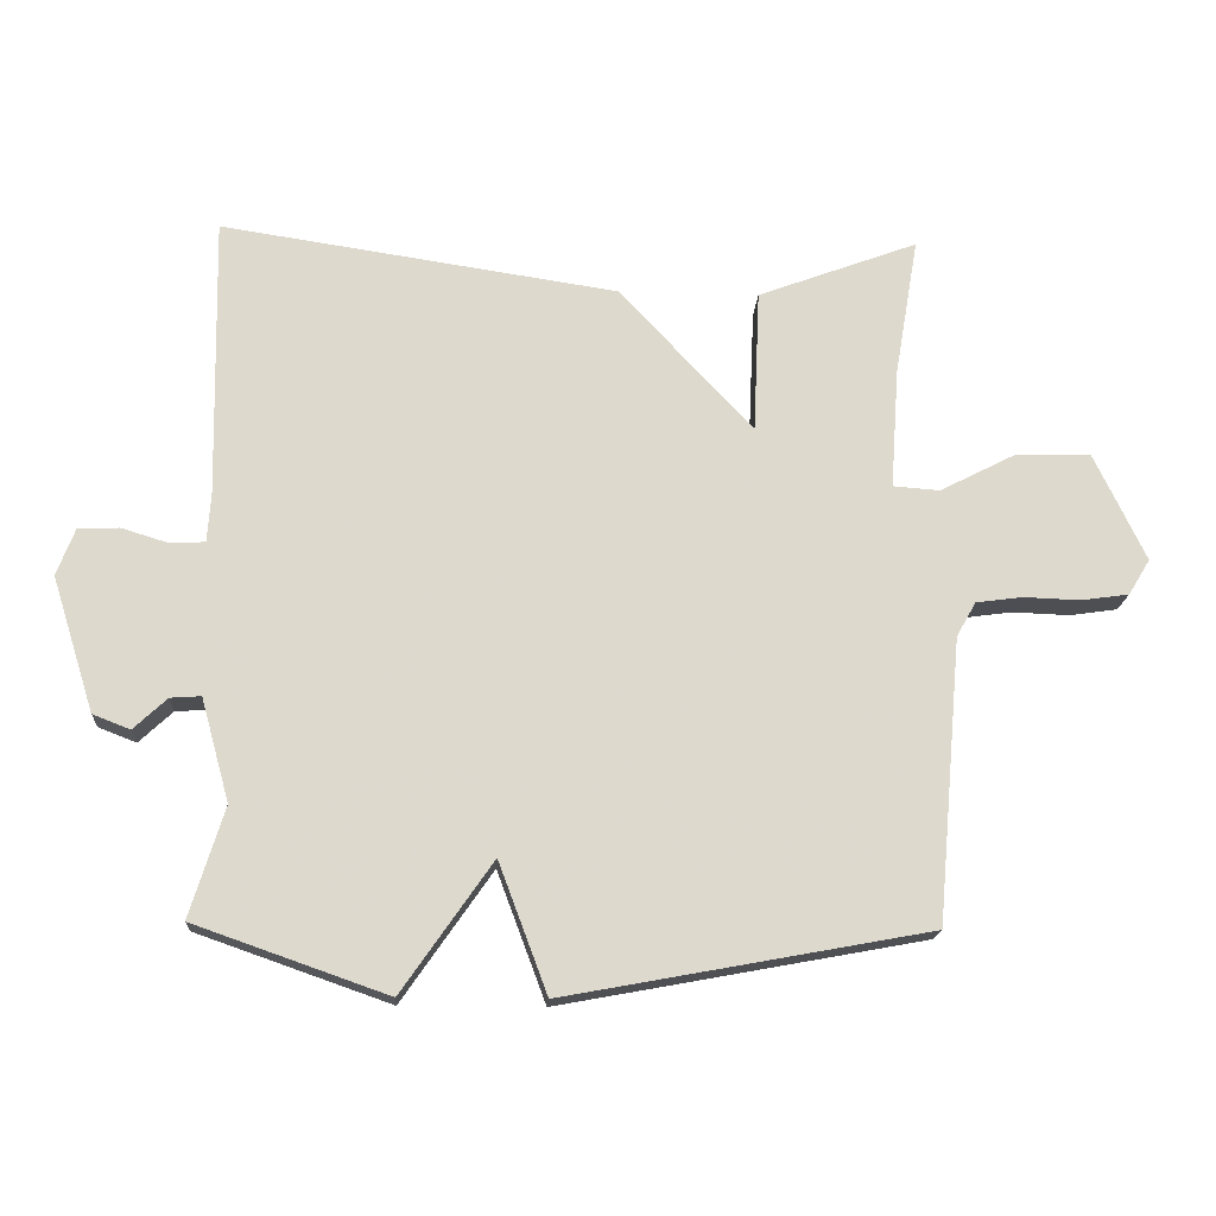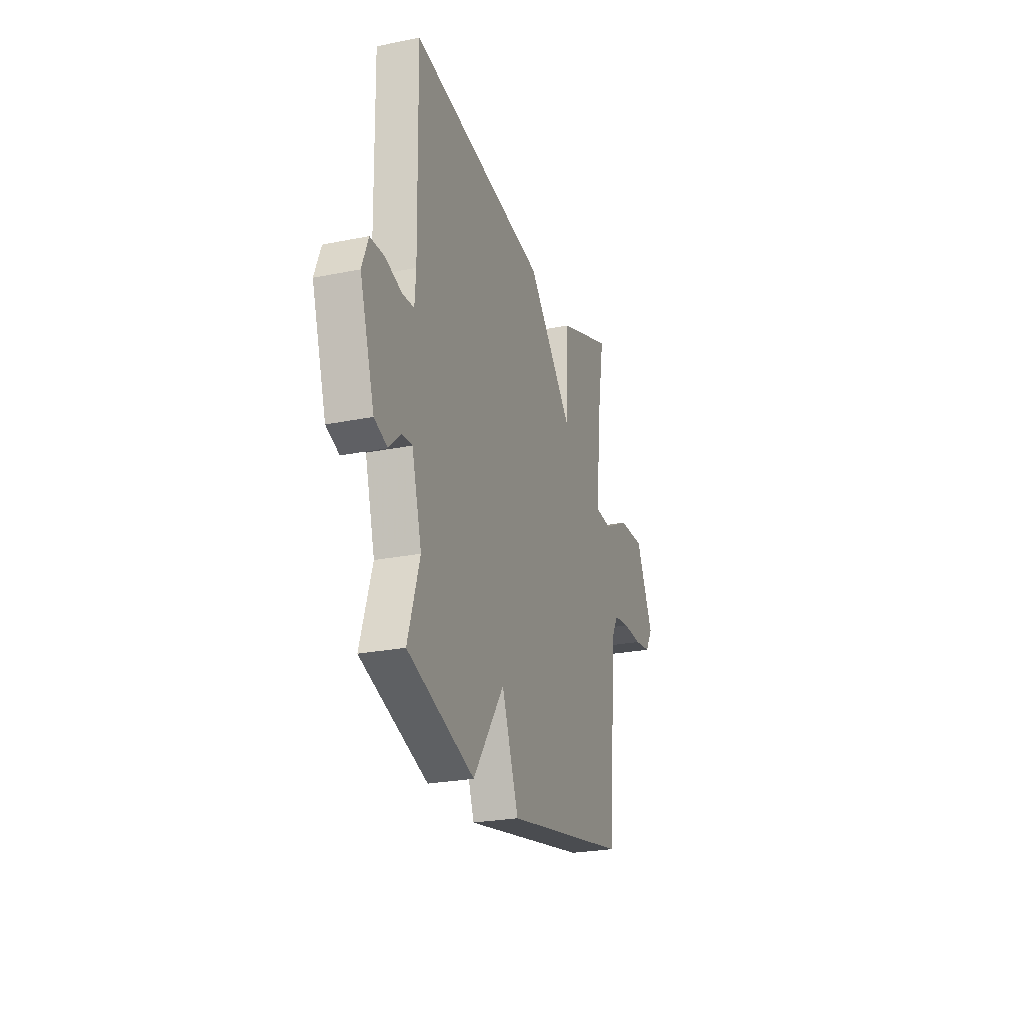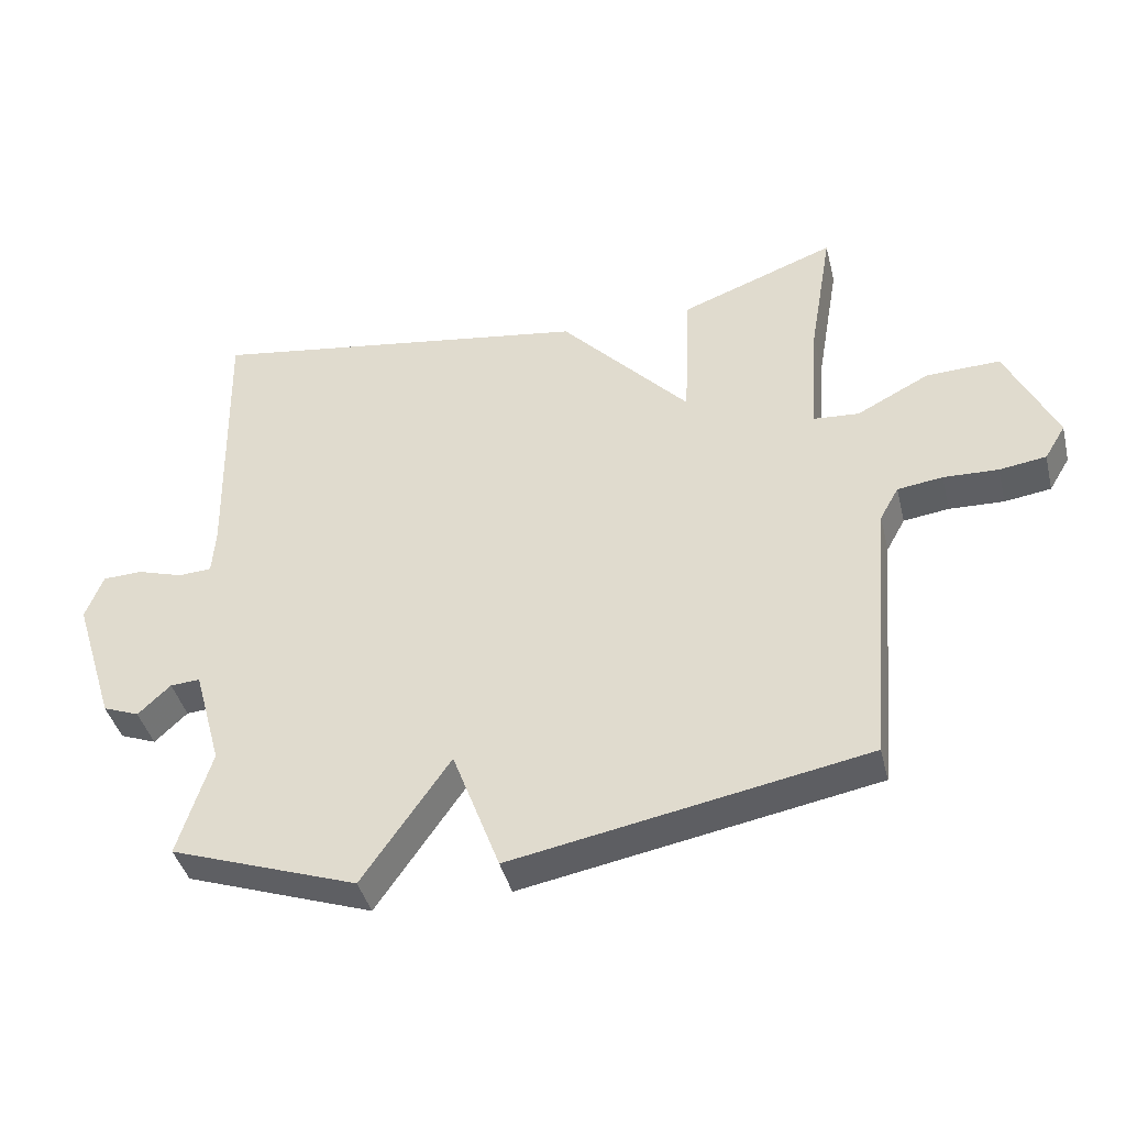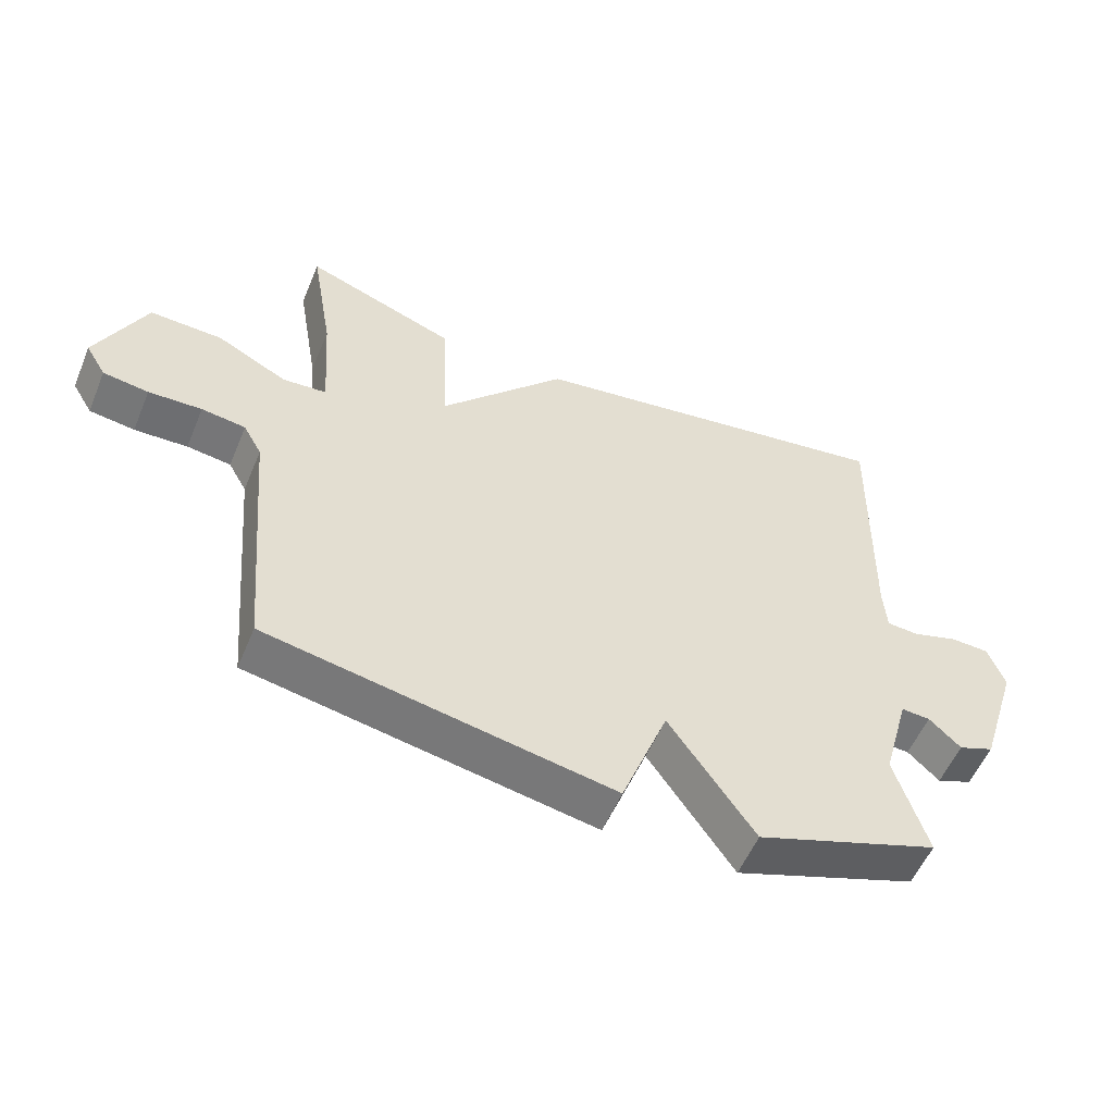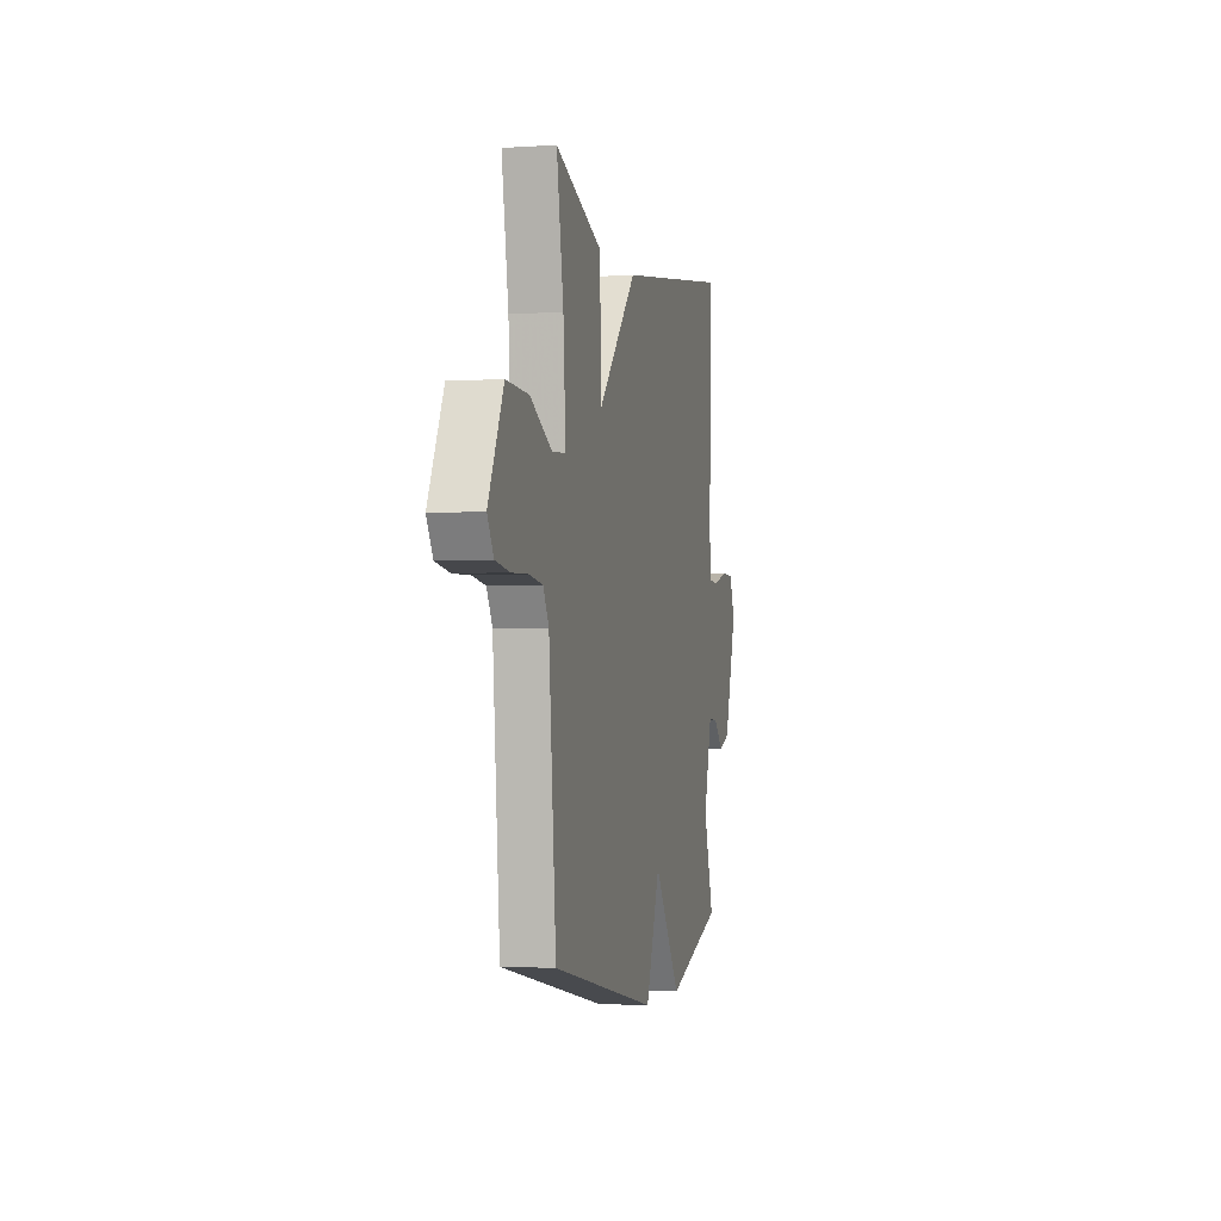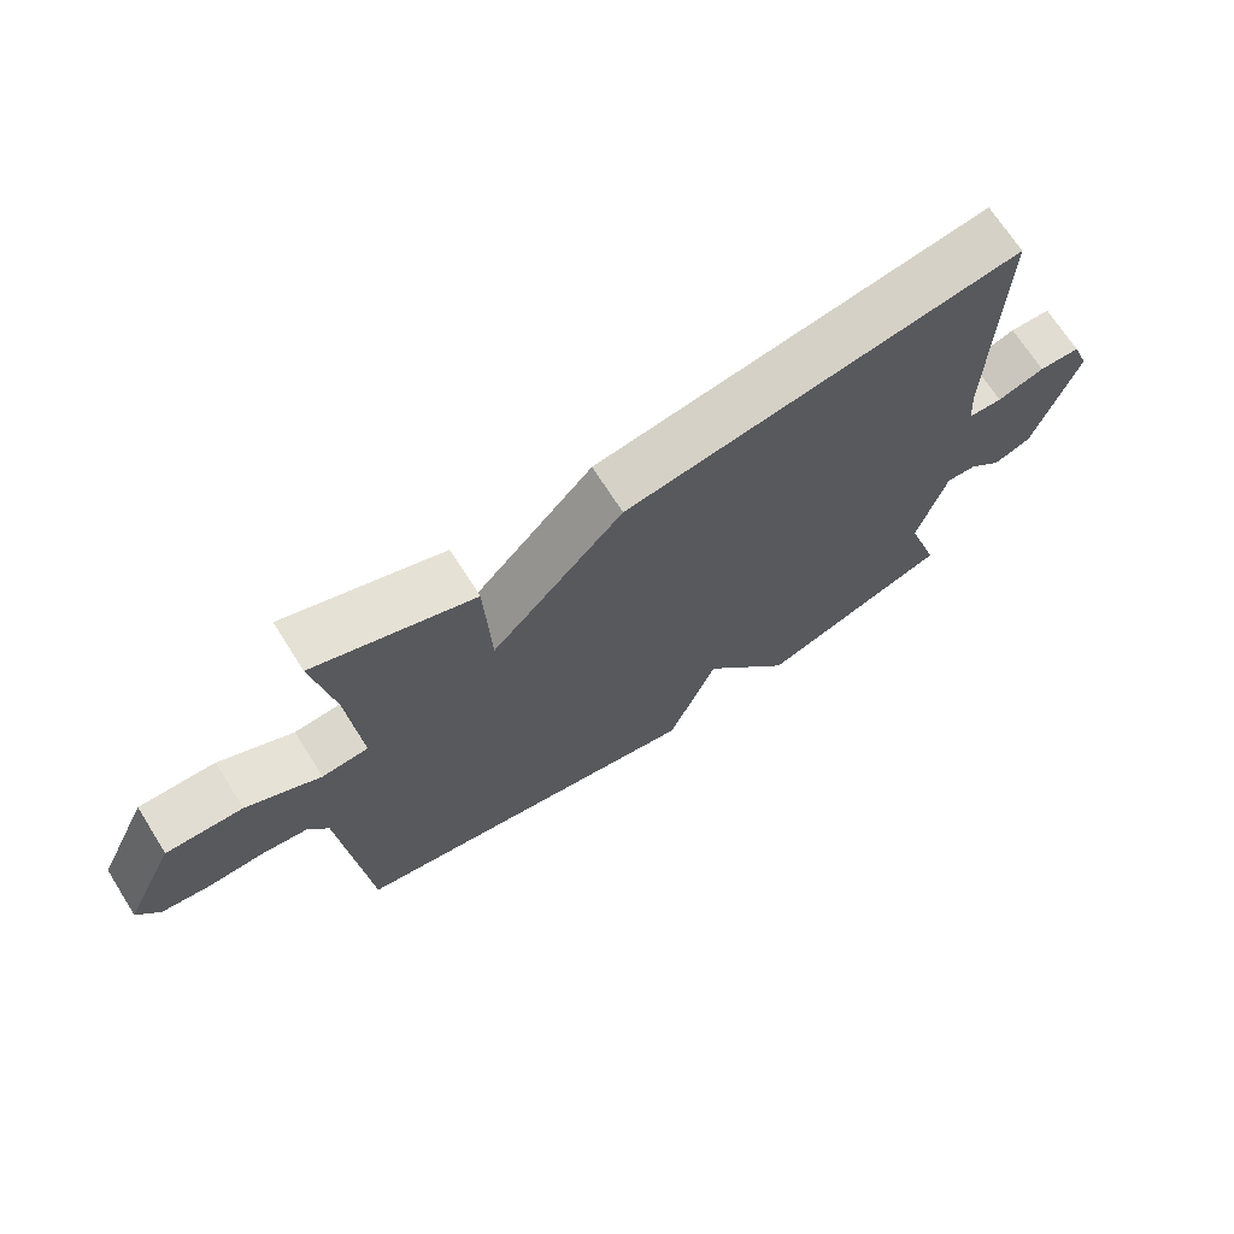
<metadata>
{"format":"obj","ext":"obj","renderer":"f3d","projection":"perspective","resolution":1024,"background":"white","views":[{"elev":-17.5,"azim":-3.4,"up":"+Z"},{"elev":-25.0,"azim":-71.7,"up":"+Z"},{"elev":-41.1,"azim":13.8,"up":"+Z"},{"elev":-55.0,"azim":157.5,"up":"+Z"},{"elev":-2.7,"azim":103.0,"up":"+Z"},{"elev":69.8,"azim":147.6,"up":"+Z"}]}
</metadata>
<code>
v 0.5 0.07 0.5
v 0.466 0.07 0.3
v 0.454 0.07 0.127
v 0.521 0.07 0.122
v 0.628 0.07 0.177
v 0.738 0.07 0.181
v 0.812 0.07 0.025
v 0.781 0.07 -0.026
v 0.712 0.07 -0.036
v 0.631 0.07 -0.033
v 0.564 0.07 -0.042
v 0.536 0.07 -0.092
v 0.5 0.07 -0.5
v -0.023 0.07 -0.597
v -0.093 0.07 -0.41
v -0.223 0.07 -0.597
v -0.5 0.07 -0.5
v -0.451 0.07 -0.342
v -0.492 0.07 -0.194
v -0.536 0.07 -0.197
v -0.584 0.07 -0.242
v -0.638 0.07 -0.221
v -0.699 0.07 -0.027
v -0.673 0.07 0.041
v -0.614 0.07 0.043
v -0.546 0.07 0.022
v -0.497 0.07 0.025
v -0.492 0.07 0.095
v -0.5 0.07 0.5
v 0.07 0.07 0.414
v 0.261 0.07 0.208
v 0.27 0.07 0.414
v 0.5 0 0.5
v 0.466 0 0.3
v 0.454 0 0.127
v 0.521 0 0.122
v 0.628 0 0.177
v 0.738 0 0.181
v 0.812 0 0.025
v 0.781 0 -0.026
v 0.712 0 -0.036
v 0.631 0 -0.033
v 0.564 0 -0.042
v 0.536 0 -0.092
v 0.5 0 -0.5
v -0.023 0 -0.597
v -0.093 0 -0.41
v -0.223 0 -0.597
v -0.5 0 -0.5
v -0.451 0 -0.342
v -0.492 0 -0.194
v -0.536 0 -0.197
v -0.584 0 -0.242
v -0.638 0 -0.221
v -0.699 0 -0.027
v -0.673 0 0.041
v -0.614 0 0.043
v -0.546 0 0.022
v -0.497 0 0.025
v -0.492 0 0.095
v -0.5 0 0.5
v 0.07 0 0.414
v 0.261 0 0.208
v 0.27 0 0.414
f 31 32 1 2
f 28 29 30 31
f 27 28 31
f 24 25 26
f 23 24 26
f 22 23 26
f 21 22 26
f 20 21 26
f 19 20 26 27
f 18 19 27 31
f 17 18 31
f 16 17 31
f 15 16 31
f 14 15 31
f 13 14 31
f 12 13 31
f 8 9 10
f 7 8 10
f 6 7 10
f 5 6 10
f 4 5 10
f 3 4 10 11
f 31 2 3
f 3 11 12 31
f 34 33 64 63
f 63 62 61 60
f 63 60 59
f 58 57 56
f 58 56 55
f 58 55 54
f 58 54 53
f 58 53 52
f 59 58 52 51
f 63 59 51 50
f 63 50 49
f 63 49 48
f 63 48 47
f 63 47 46
f 63 46 45
f 63 45 44
f 42 41 40
f 42 40 39
f 42 39 38
f 42 38 37
f 42 37 36
f 43 42 36 35
f 35 34 63
f 63 44 43 35
f 1 33 34 2
f 2 34 35 3
f 3 35 36 4
f 4 36 37 5
f 5 37 38 6
f 6 38 39 7
f 7 39 40 8
f 8 40 41 9
f 9 41 42 10
f 10 42 43 11
f 11 43 44 12
f 12 44 45 13
f 13 45 46 14
f 14 46 47 15
f 15 47 48 16
f 16 48 49 17
f 17 49 50 18
f 18 50 51 19
f 19 51 52 20
f 20 52 53 21
f 21 53 54 22
f 22 54 55 23
f 23 55 56 24
f 24 56 57 25
f 25 57 58 26
f 26 58 59 27
f 27 59 60 28
f 28 60 61 29
f 29 61 62 30
f 30 62 63 31
f 31 63 64 32
f 32 64 33 1

</code>
